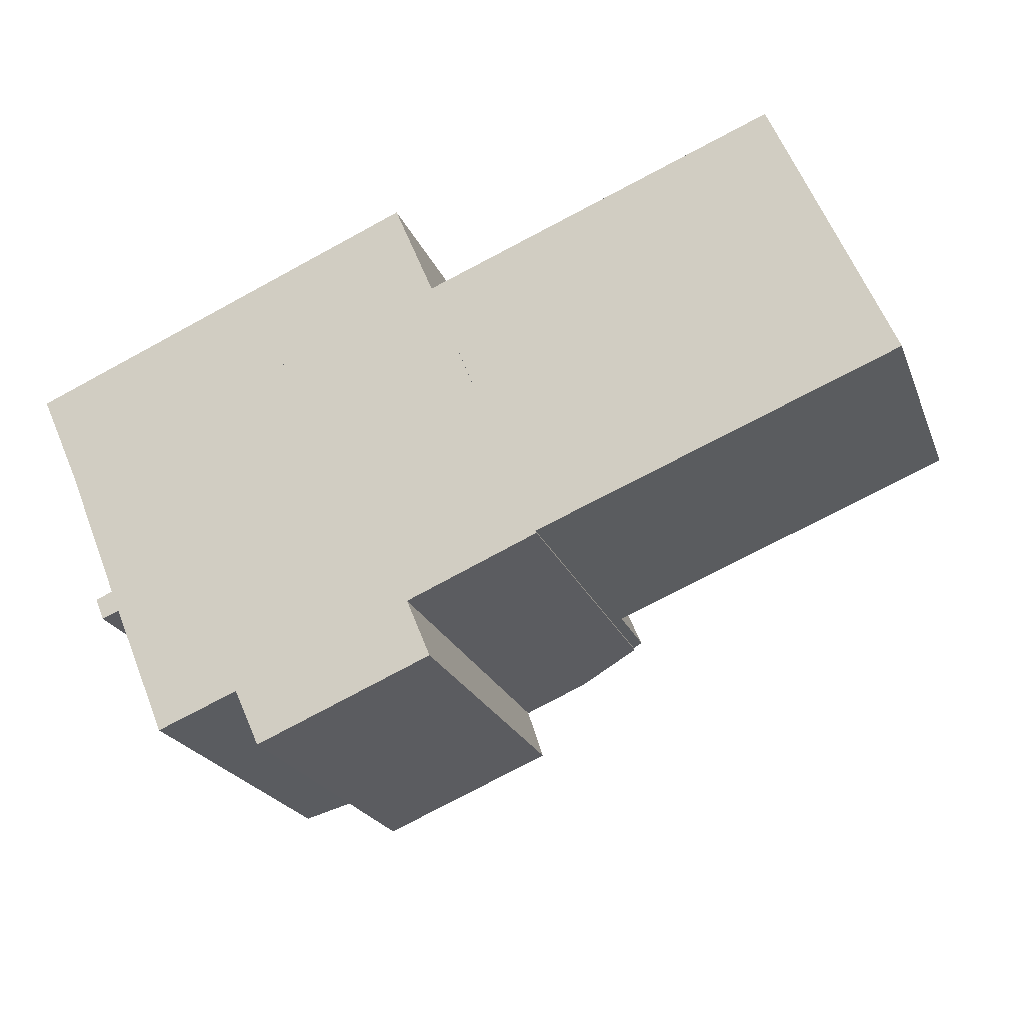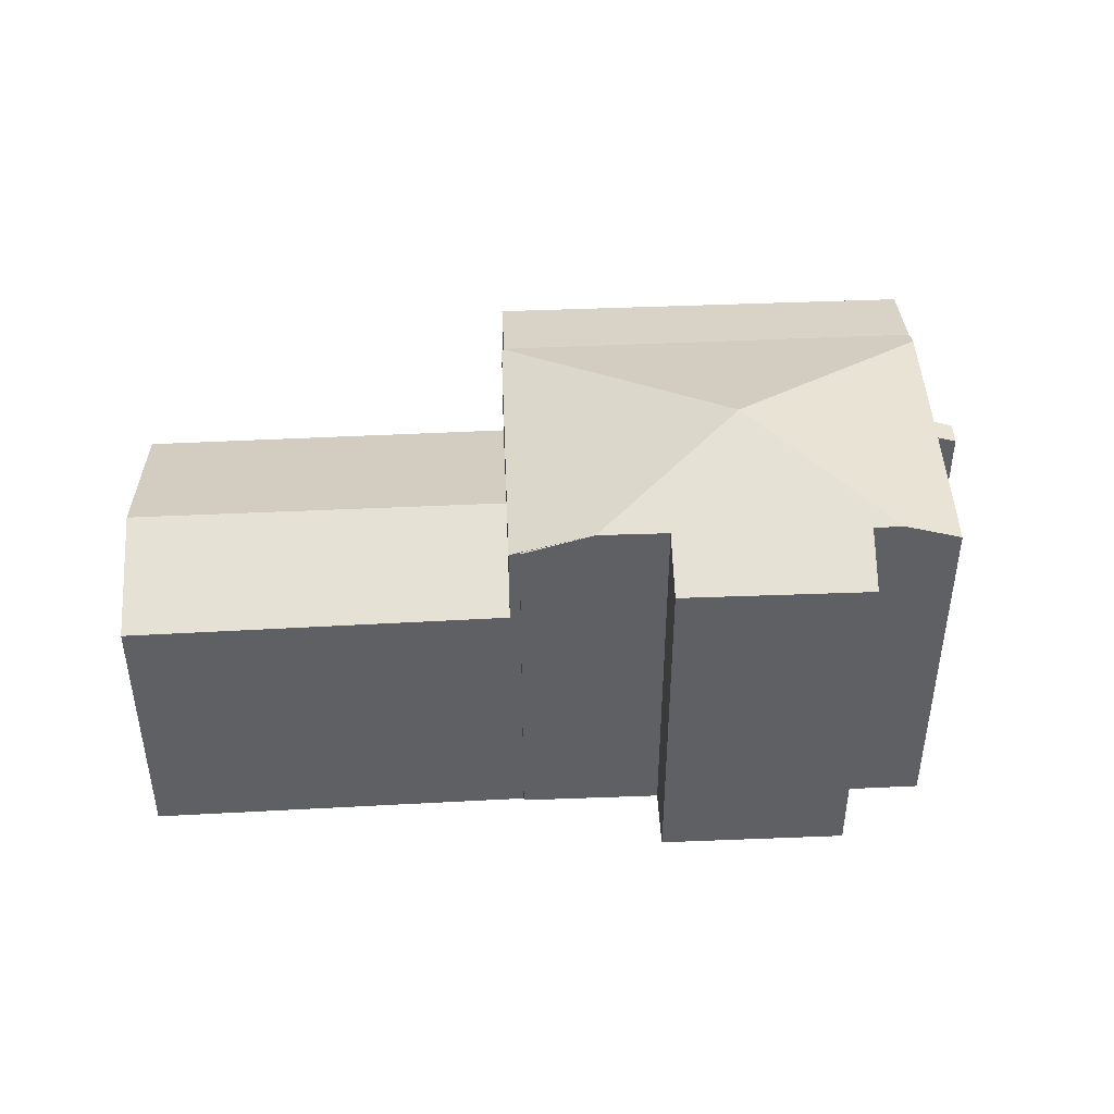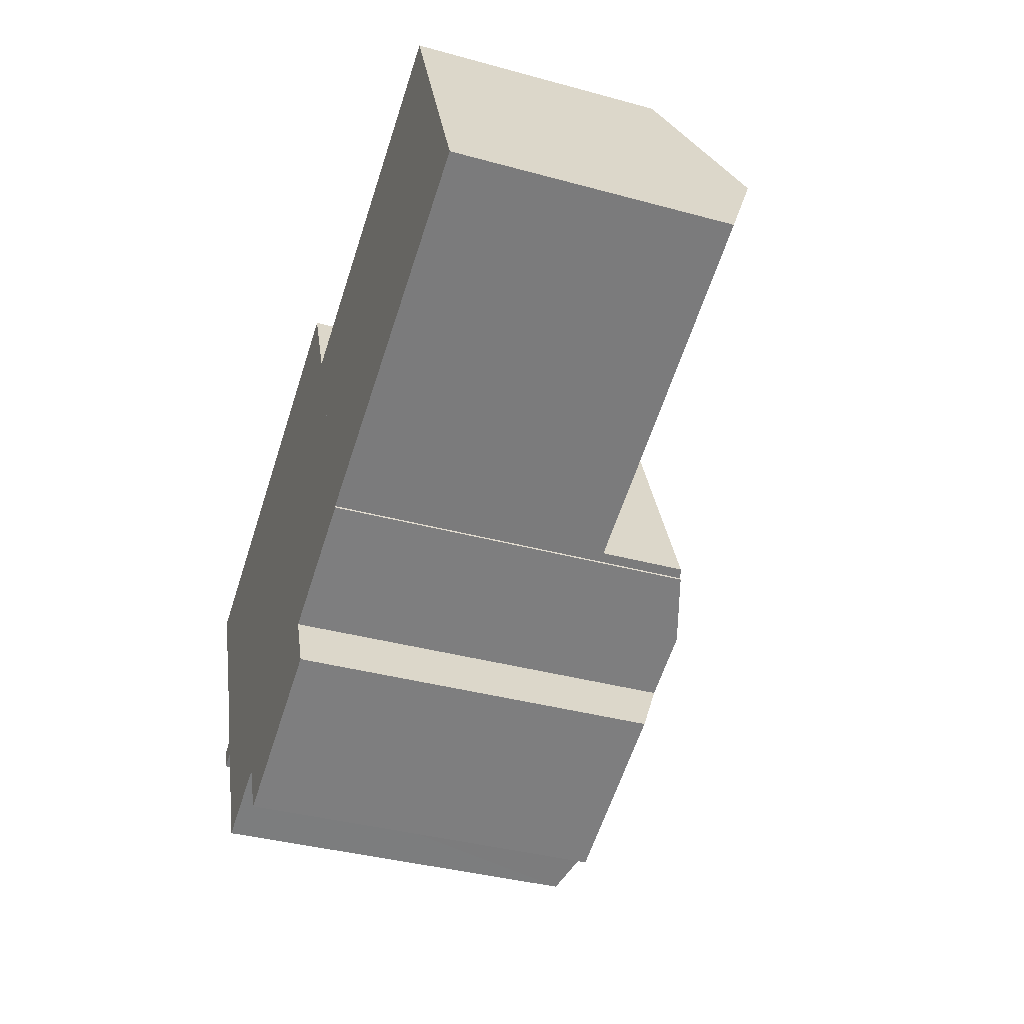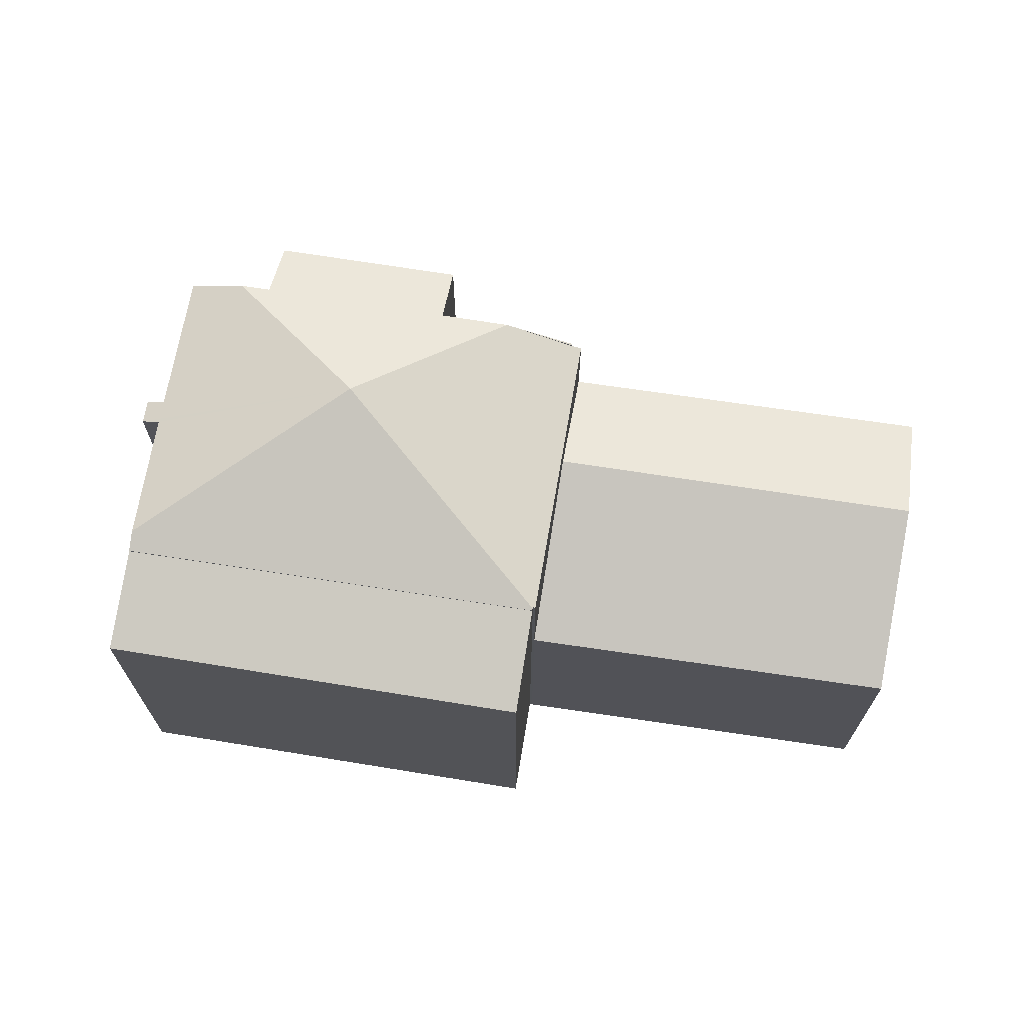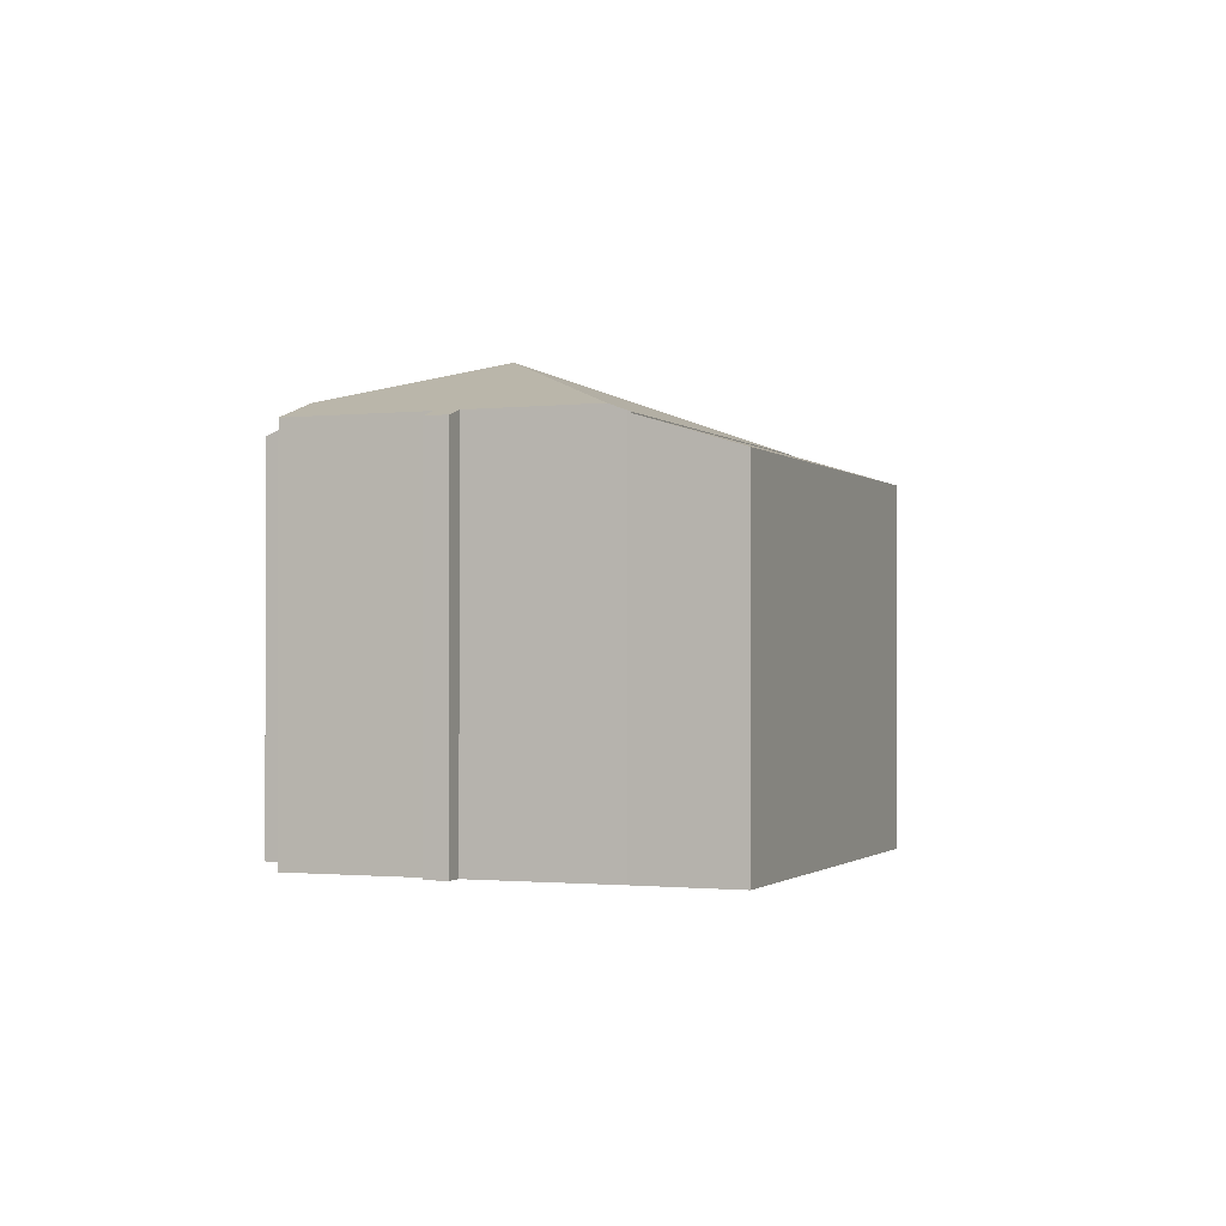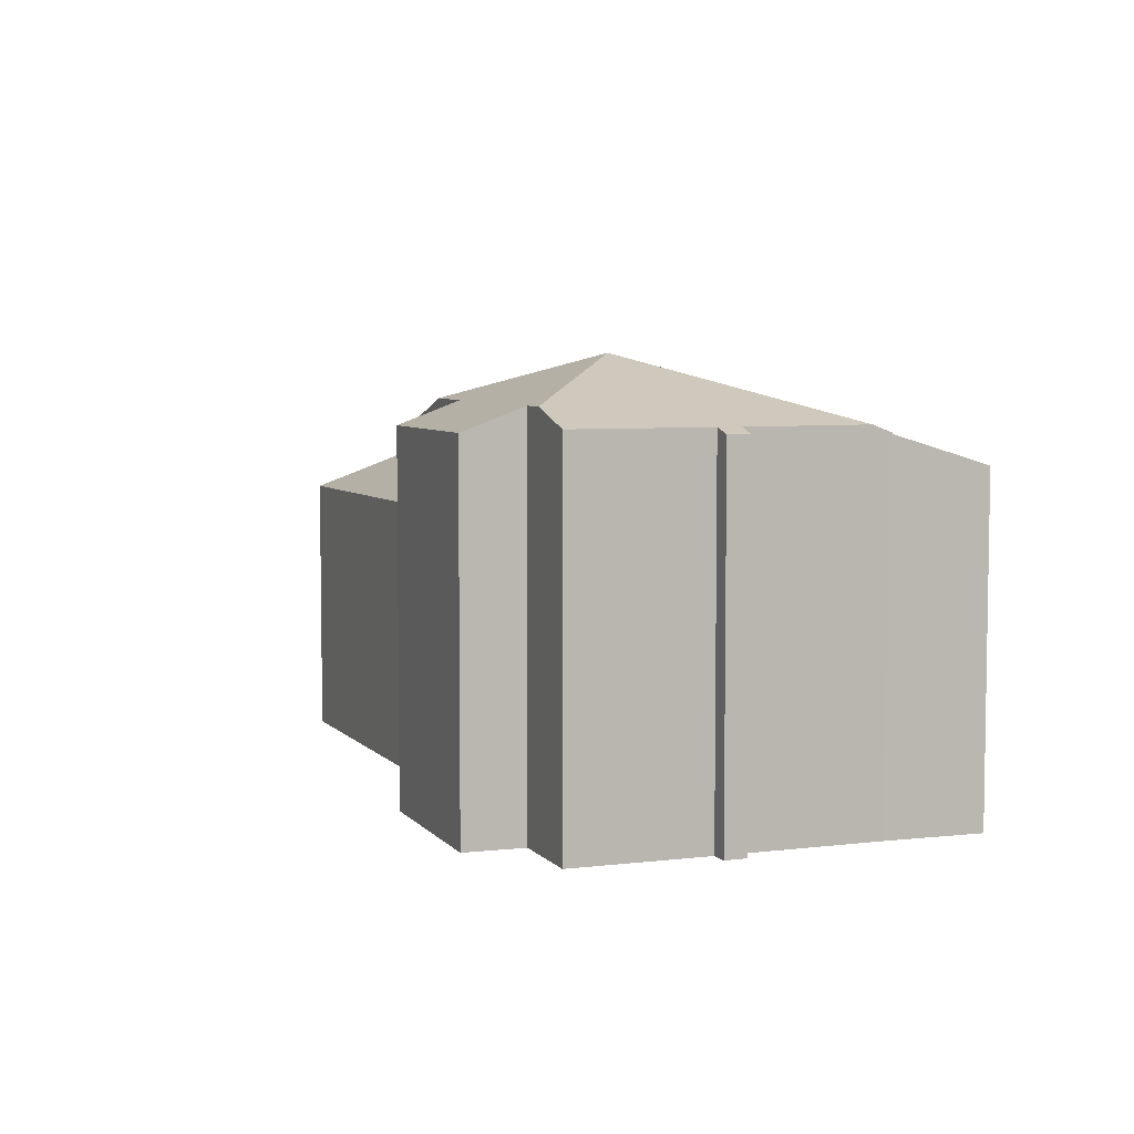
<metadata>
{"format":"obj","ext":"obj","renderer":"f3d","projection":"perspective","resolution":1024,"background":"white","views":[{"elev":-22.3,"azim":17.8,"up":"+Z"},{"elev":45.1,"azim":154.8,"up":"+Y"},{"elev":-37.6,"azim":70.7,"up":"+Z"},{"elev":68.8,"azim":-13.2,"up":"+Y"},{"elev":-1.1,"azim":-90.9,"up":"+Y"},{"elev":5.6,"azim":-133.1,"up":"+Y"}]}
</metadata>
<code>
v  15.67 10.6 -6.125
v  15.69 10.6 -6.174
v  13.8 11.23 -6.965
v  11.94 11.22 -7.744
v  8.636 12.5 -5.356
v  12.62 10.56 -9.394
v  7.608 10.54 -11.48
v  6.88 11.2 -9.861
v  6.086 11.2 -10.18
v  15.67 10.6 -6.108
v  15.95 10.5 -5.998
v  14.64 10.5 -2.921
v  12.51 10.53 1.923
v  12.5 10.53 1.954
v  12.58 10.5 1.95
v  2.259 10.54 -6.646
v  3.006 10.7 -7.068
v  2.512 10.54 -7.257
v  2.742 10.7 -6.442
v  1.372 10.71 -3.093
v  4.572 10.7 -10.79
v  12.47 10.5 2.011
v  1.185 10.53 -2.635
v  1.159 10.5 -2.576
v  15.69 3.78e-16 -6.174
v  15.67 3.74e-16 -6.108
v  15.67 3.75e-16 -6.125
v  11.94 4.742e-16 -7.744
v  13.8 4.265e-16 -6.965
v  12.62 5.752e-16 -9.394
v  7.608 7.027e-16 -11.48
v  12.51 -1.177e-16 1.923
v  12.47 -1.231e-16 2.011
v  12.5 -1.196e-16 1.954
v  12.58 -1.194e-16 1.95
v  15.95 3.673e-16 -5.998
v  14.64 1.789e-16 -2.921
v  6.88 6.038e-16 -9.861
v  3.006 4.328e-16 -7.068
v  4.572 6.61e-16 -10.79
v  1.185 1.613e-16 -2.635
v  1.159 1.577e-16 -2.576
v  6.086 6.235e-16 -10.18
v  2.512 4.444e-16 -7.257
v  2.259 4.069e-16 -6.646
v  2.742 3.945e-16 -6.442
v  1.372 1.894e-16 -3.093
v  14.64 9.271 -2.921
v  23.49 8.027 -3.01
v  15.95 8.05 -5.998
v  24.63 9.271 1.128
v  25.96 8.019 -2.031
v  22.61 7.371 5.922
v  12.58 7.339 1.95
v  22.61 -3.626e-16 5.922
v  25.96 1.244e-16 -2.031
v  24.63 -6.907e-17 1.128
v  23.49 1.843e-16 -3.01
v  1.159 10.47 -2.576
v  11.35 9.605 4.698
v  12.47 10.48 2.011
v  0 9.618 5.889e-16
v  0 0 0
v  11.35 -2.877e-16 4.698
g defaultobject
f 1 2 3
f 4 5 3
f 5 4 6
f 5 6 7
f 5 7 8
f 9 5 8
f 5 10 3
f 10 5 11
f 11 5 12
f 12 5 13
f 13 5 14
f 15 12 13
f 16 17 18
f 17 16 5
f 5 16 19
f 5 19 20
f 17 9 21
f 9 17 5
f 22 23 24
f 23 22 20
f 20 22 5
f 5 22 14
f 10 2 1
f 2 10 25
f 25 10 26
f 25 26 27
f 2 4 3
f 4 2 25
f 4 25 28
f 28 25 29
f 30 7 6
f 7 30 31
f 28 6 4
f 6 28 30
f 22 13 14
f 13 22 32
f 32 22 33
f 32 33 34
f 35 12 15
f 12 35 11
f 11 35 36
f 36 35 37
f 7 38 8
f 38 7 31
f 21 39 17
f 39 21 40
f 41 24 23
f 24 41 42
f 38 9 8
f 9 38 21
f 21 38 40
f 40 38 43
f 39 18 17
f 18 39 44
f 11 26 10
f 26 11 36
f 18 45 16
f 45 18 44
f 46 20 19
f 20 46 23
f 23 46 41
f 41 46 47
f 16 46 19
f 46 16 45
f 42 22 24
f 22 42 33
f 32 15 13
f 15 32 35
f 36 32 26
f 32 36 37
f 32 37 35
f 41 33 42
f 33 41 47
f 33 47 34
f 34 47 27
f 27 47 46
f 27 46 45
f 27 45 39
f 39 45 44
f 27 39 40
f 27 40 25
f 25 40 29
f 29 40 43
f 29 43 28
f 28 43 38
f 28 38 30
f 30 38 31
f 48 49 50
f 49 48 51
f 49 51 52
f 53 48 54
f 48 53 51
f 55 51 53
f 51 55 52
f 52 55 56
f 56 55 57
f 56 49 52
f 49 56 50
f 50 56 36
f 36 56 58
f 36 48 50
f 48 36 54
f 54 36 35
f 35 36 37
f 54 55 53
f 55 54 35
f 35 57 55
f 57 35 56
f 56 35 58
f 58 35 36
f 36 35 37
f 59 60 61
f 60 59 62
f 63 60 62
f 60 63 64
f 60 33 61
f 33 60 64
f 33 59 61
f 59 33 42
f 42 62 59
f 62 42 63
f 42 64 63
f 64 42 33

</code>
